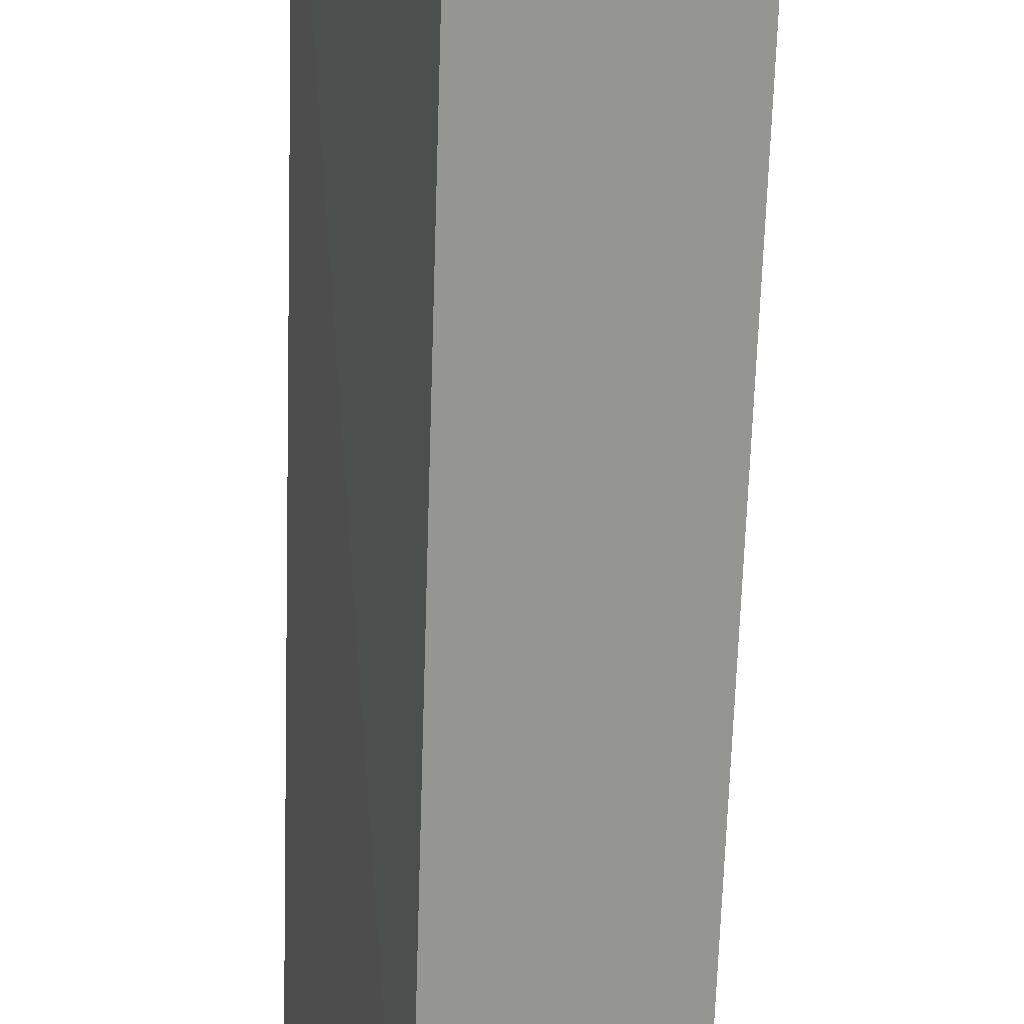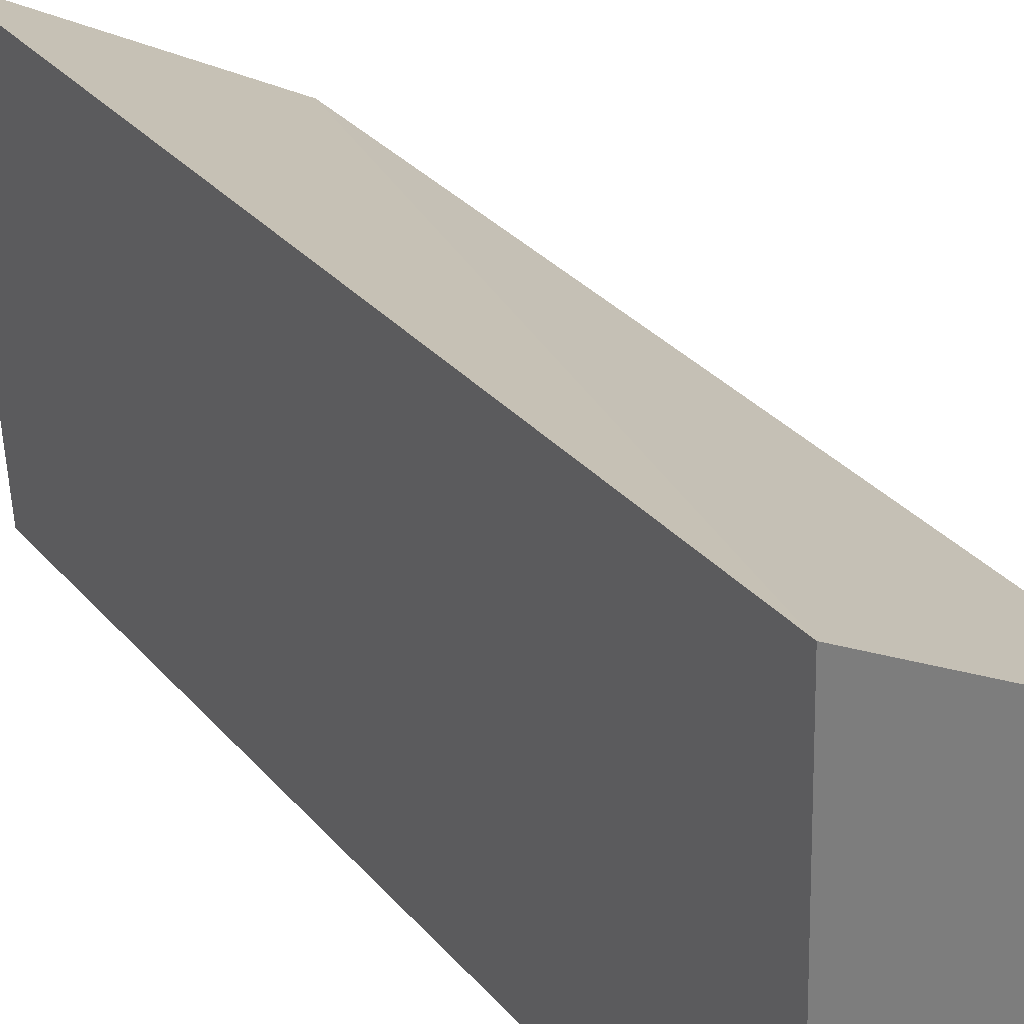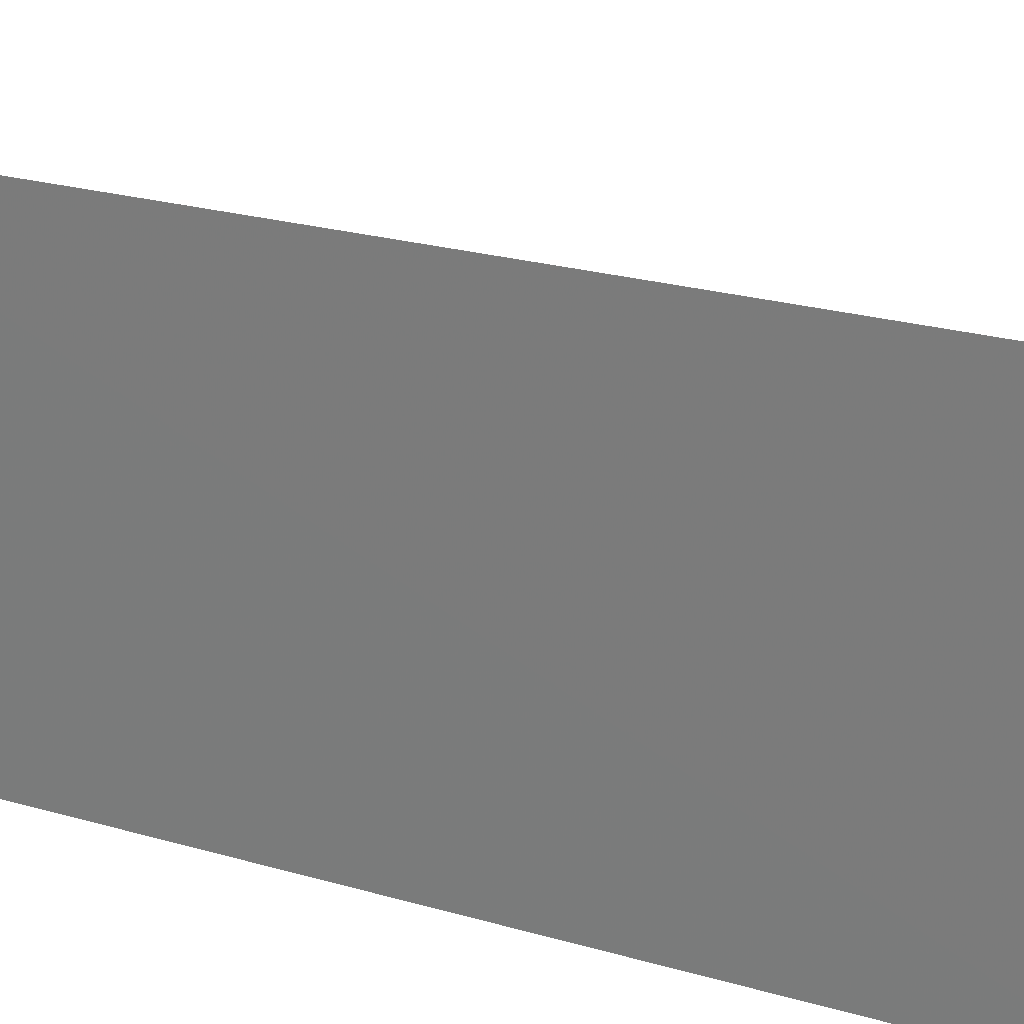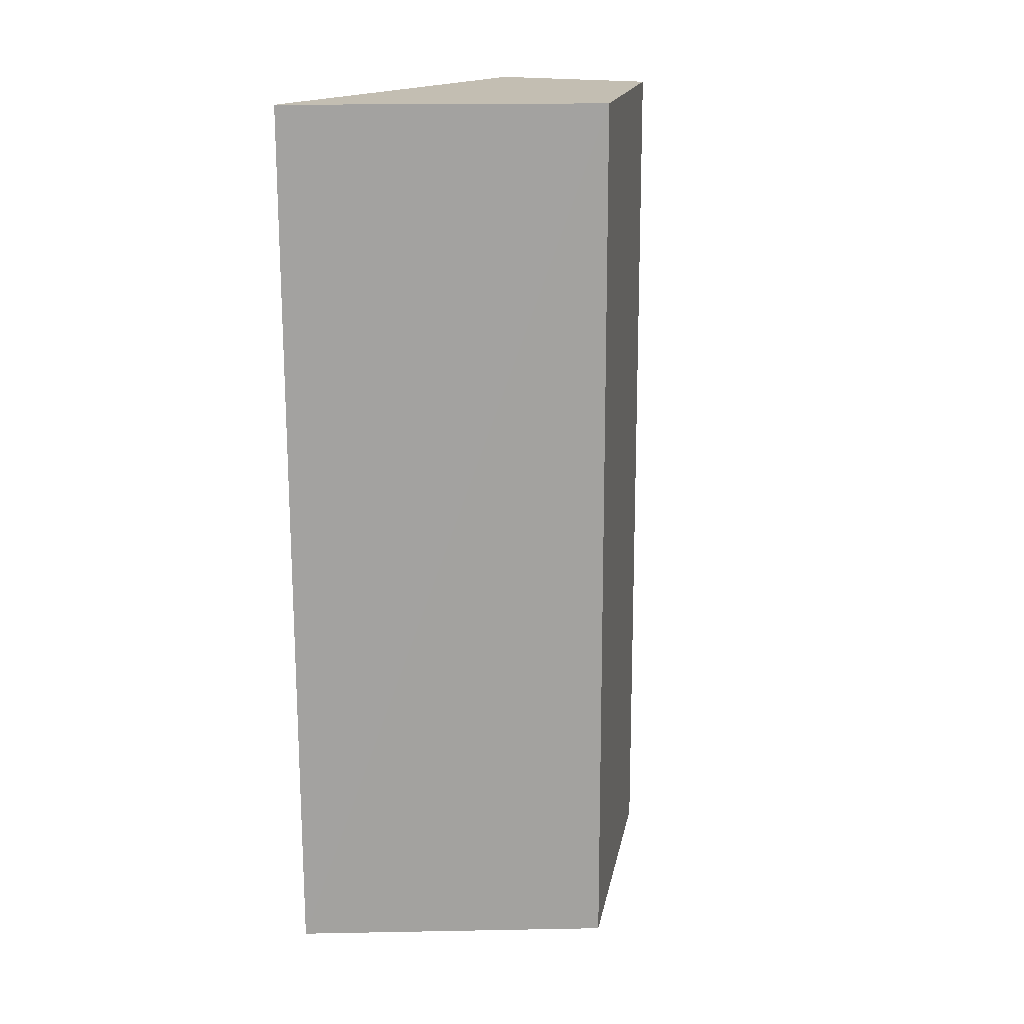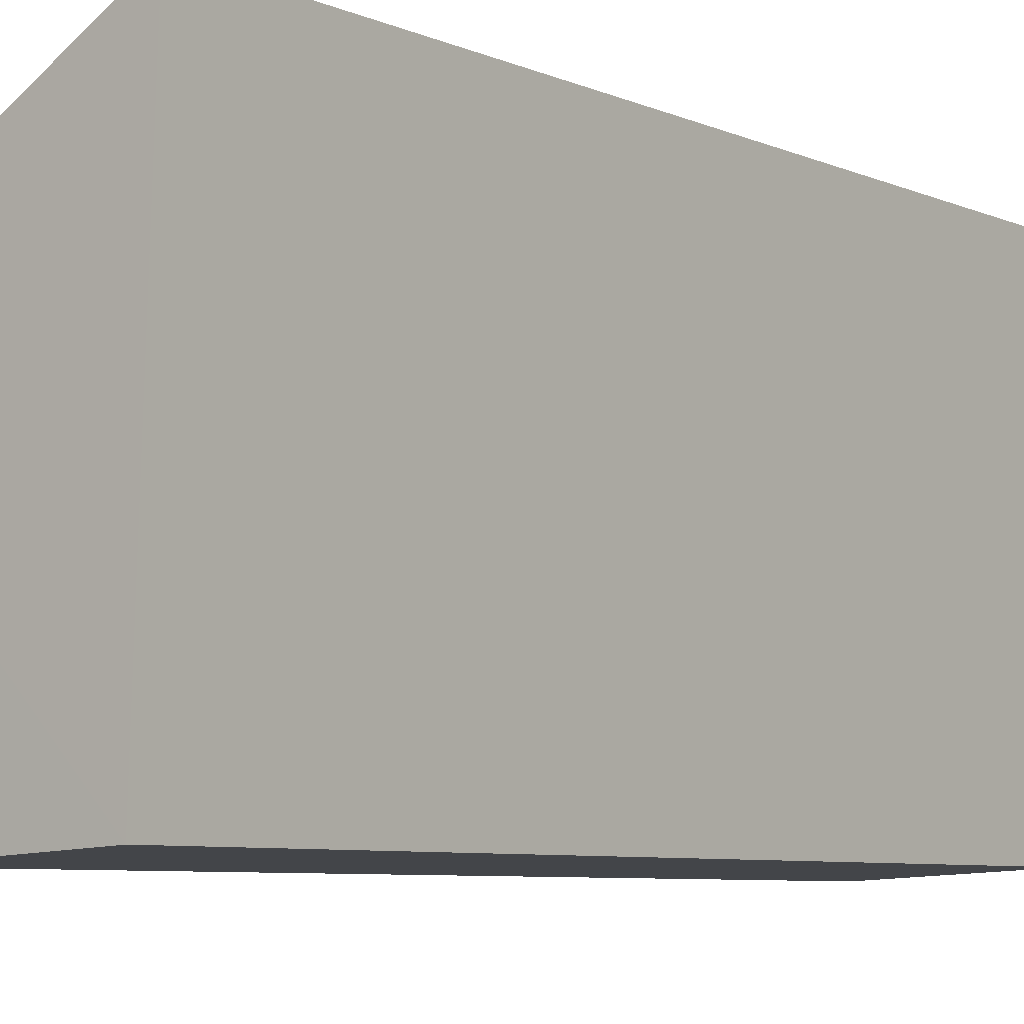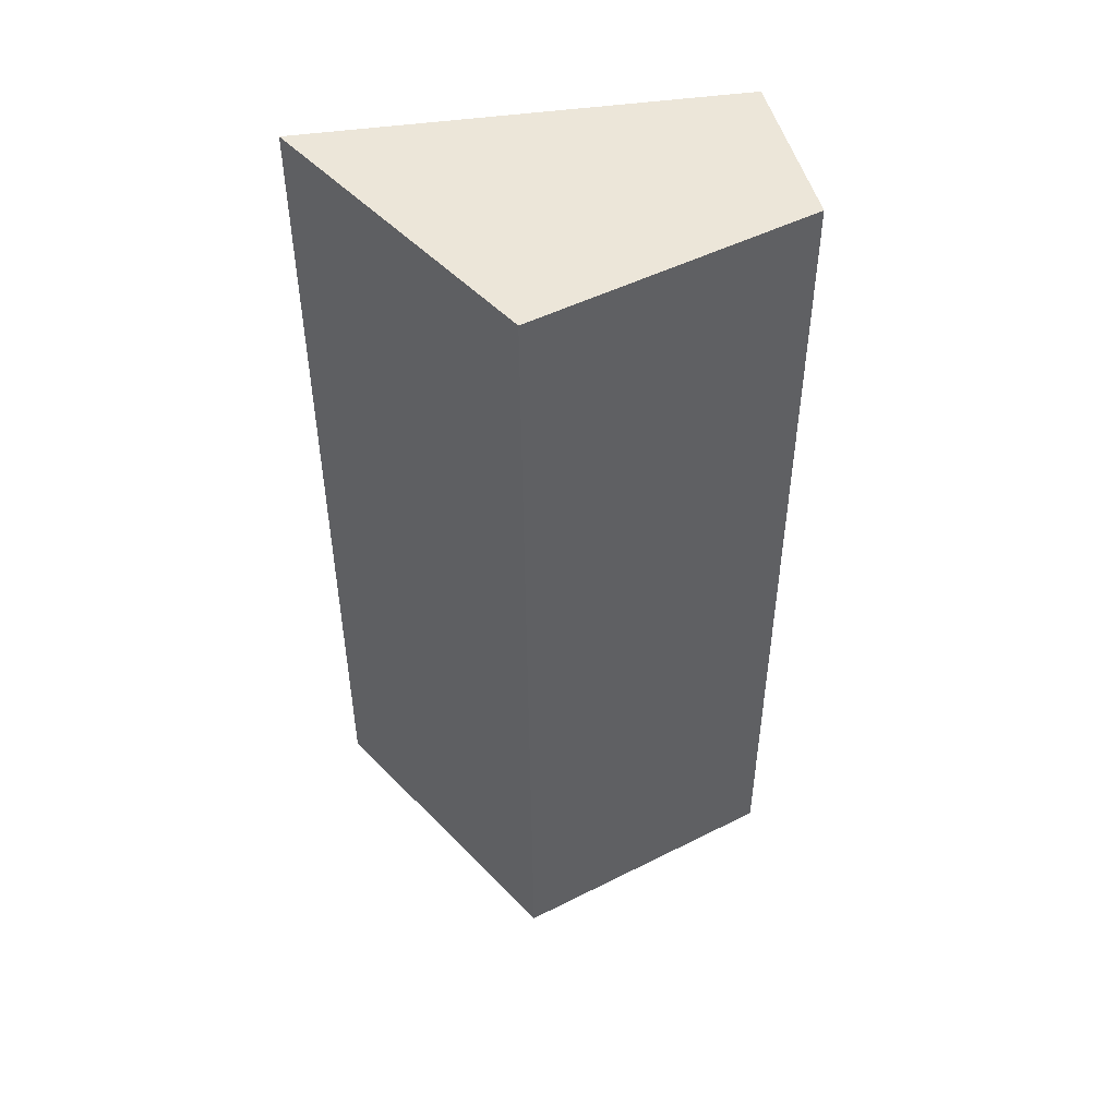
<metadata>
{"format":"obj","ext":"obj","renderer":"f3d","projection":"perspective","resolution":1024,"background":"white","views":[{"elev":-67.0,"azim":-1.8,"up":"+Y"},{"elev":32.8,"azim":145.6,"up":"+Y"},{"elev":24.6,"azim":115.1,"up":"+Y"},{"elev":17.5,"azim":-151.3,"up":"+Z"},{"elev":-6.7,"azim":38.3,"up":"+Y"},{"elev":49.0,"azim":-101.0,"up":"+Z"}]}
</metadata>
<code>
v 0.2578 -0.3709 0.1132
v 0.2565 -0.4043 0.1132
v 0.2565 -0.4046 0.04292
v 0.2359 -0.3838 0.043
v 0.236 -0.3835 0.1133
v 0.2431 -0.4053 0.04293
v 0.2578 -0.3709 0.04294
v 0.2432 -0.4051 0.1132
f 1 2 3
f 5 2 1
f 6 5 4
f 7 1 3
f 7 5 1
f 7 4 5
f 7 6 4
f 7 3 6
f 8 6 3
f 8 3 2
f 8 2 5
f 8 5 6

</code>
